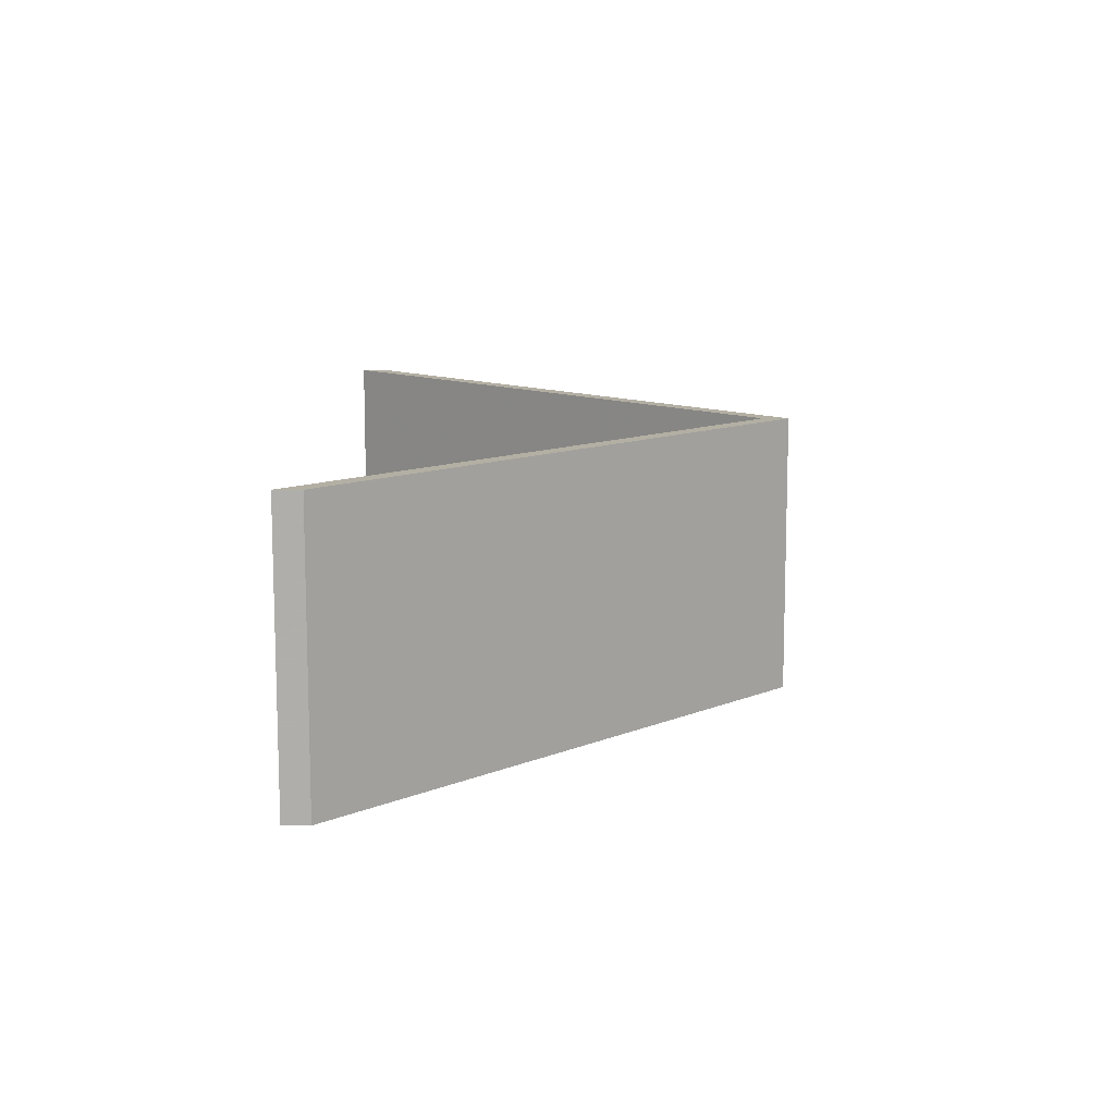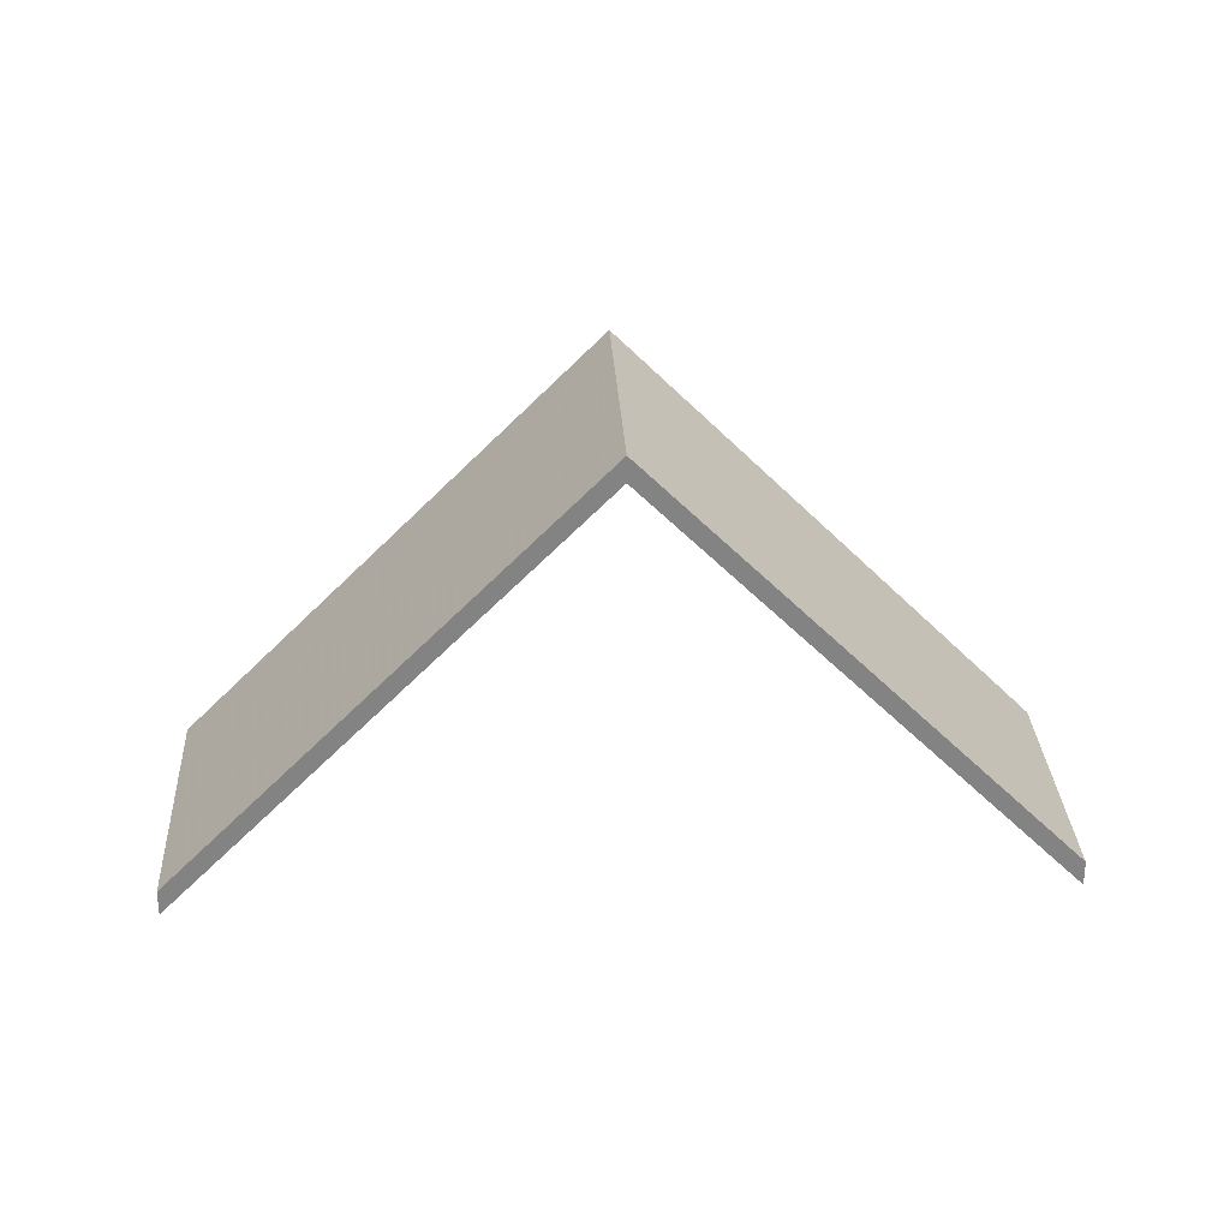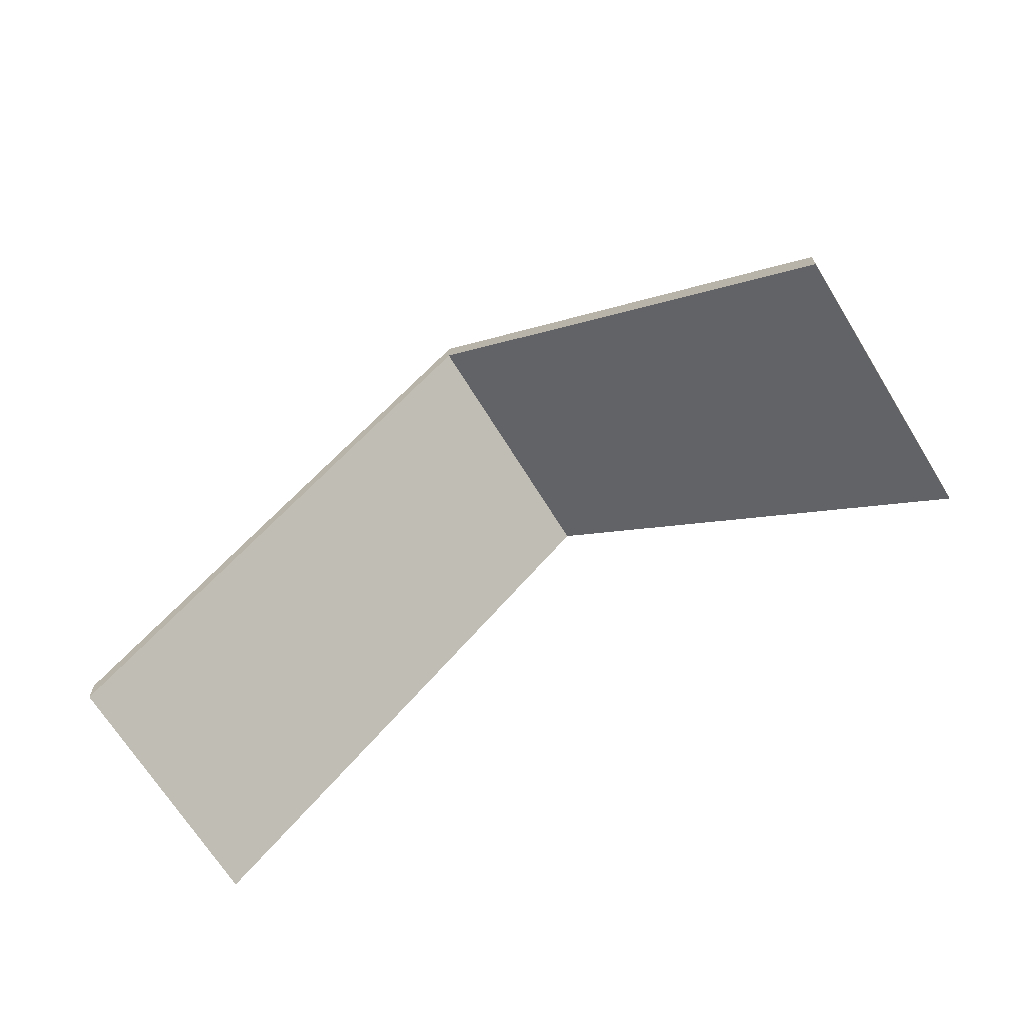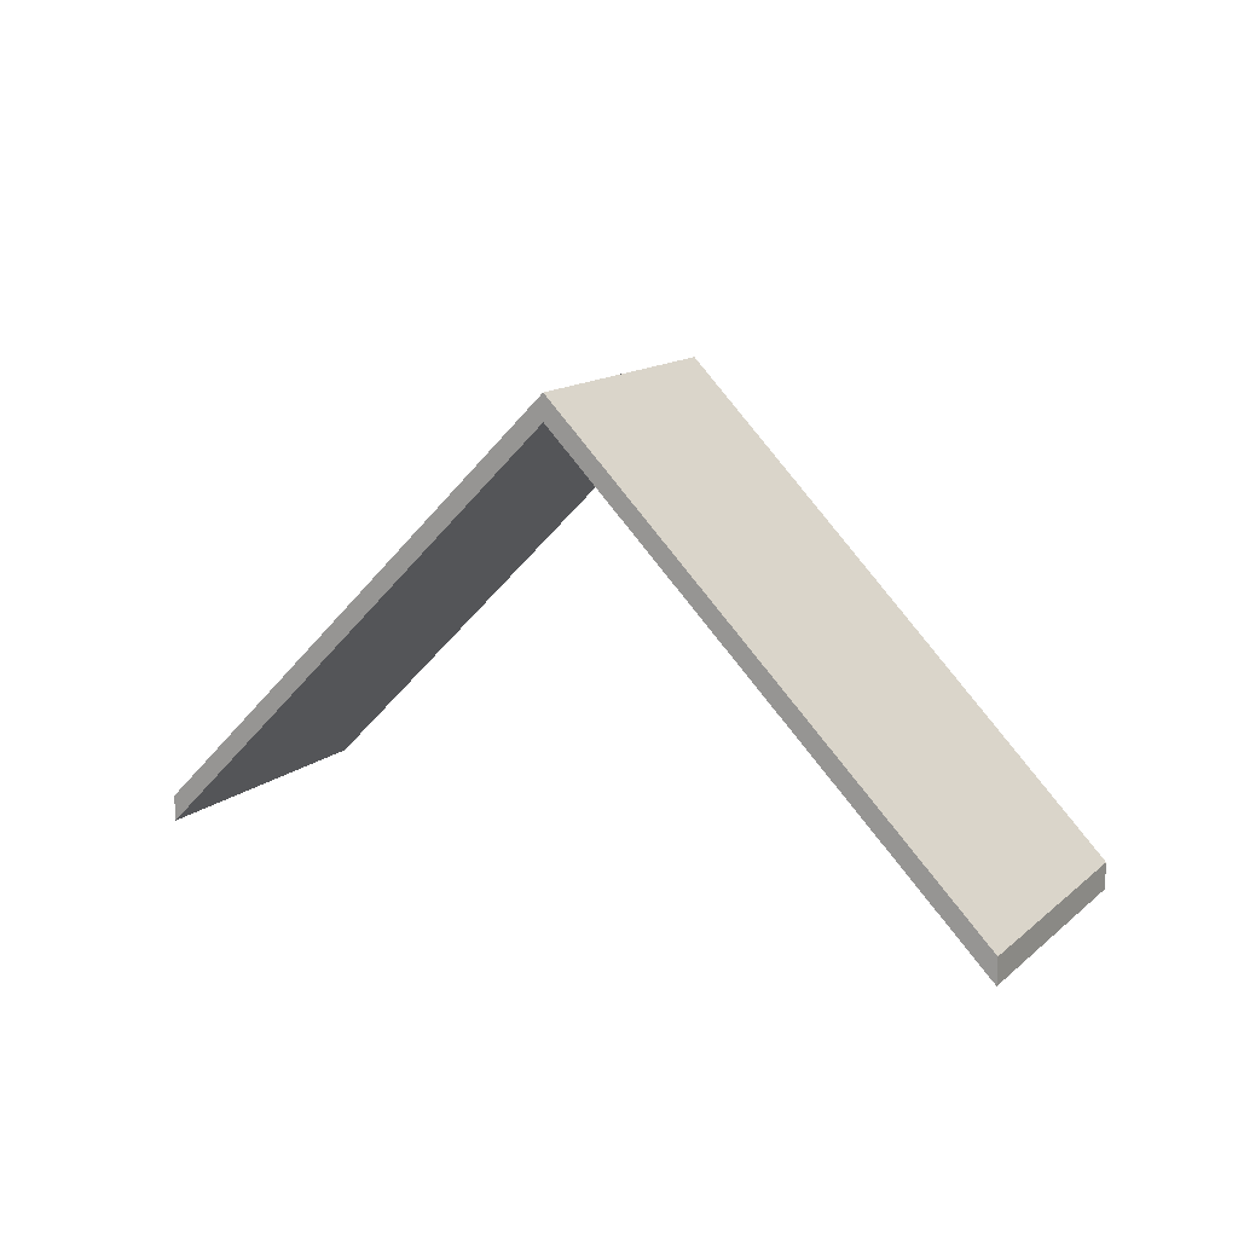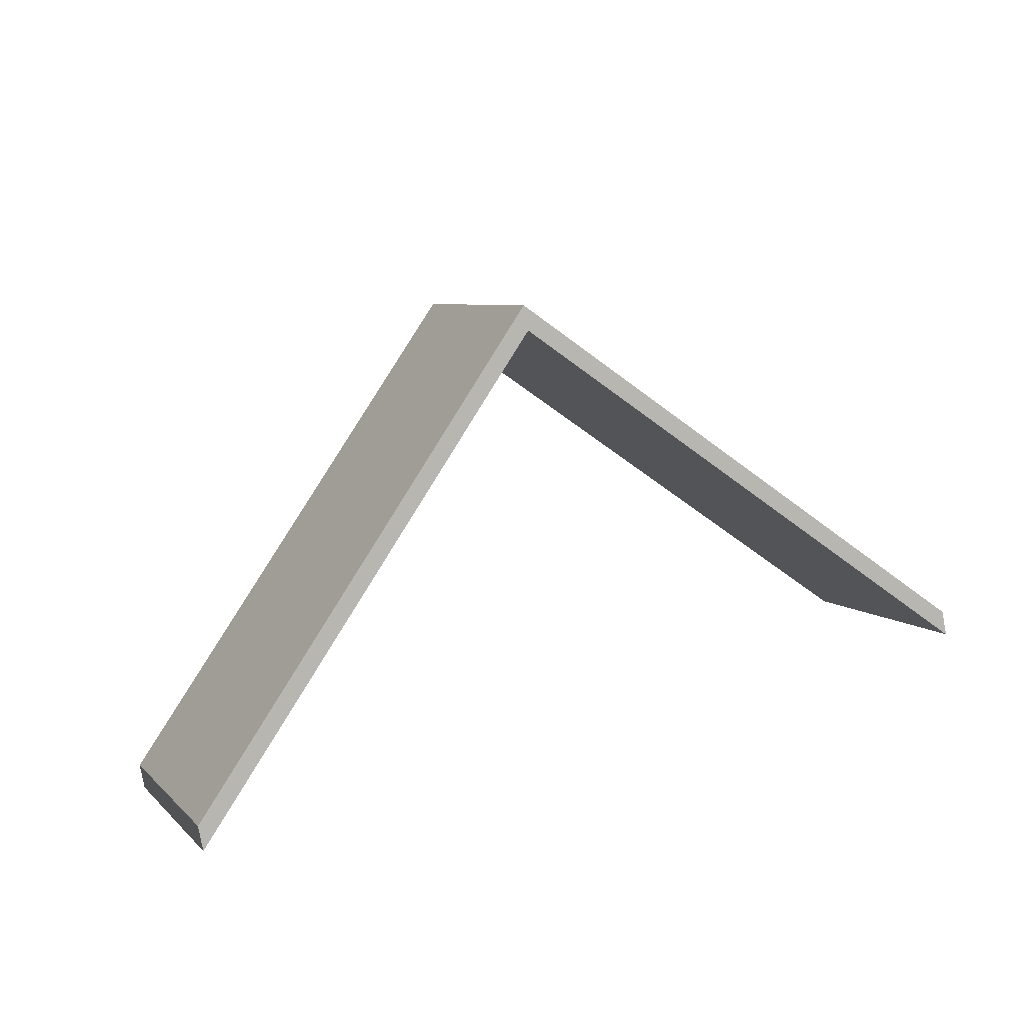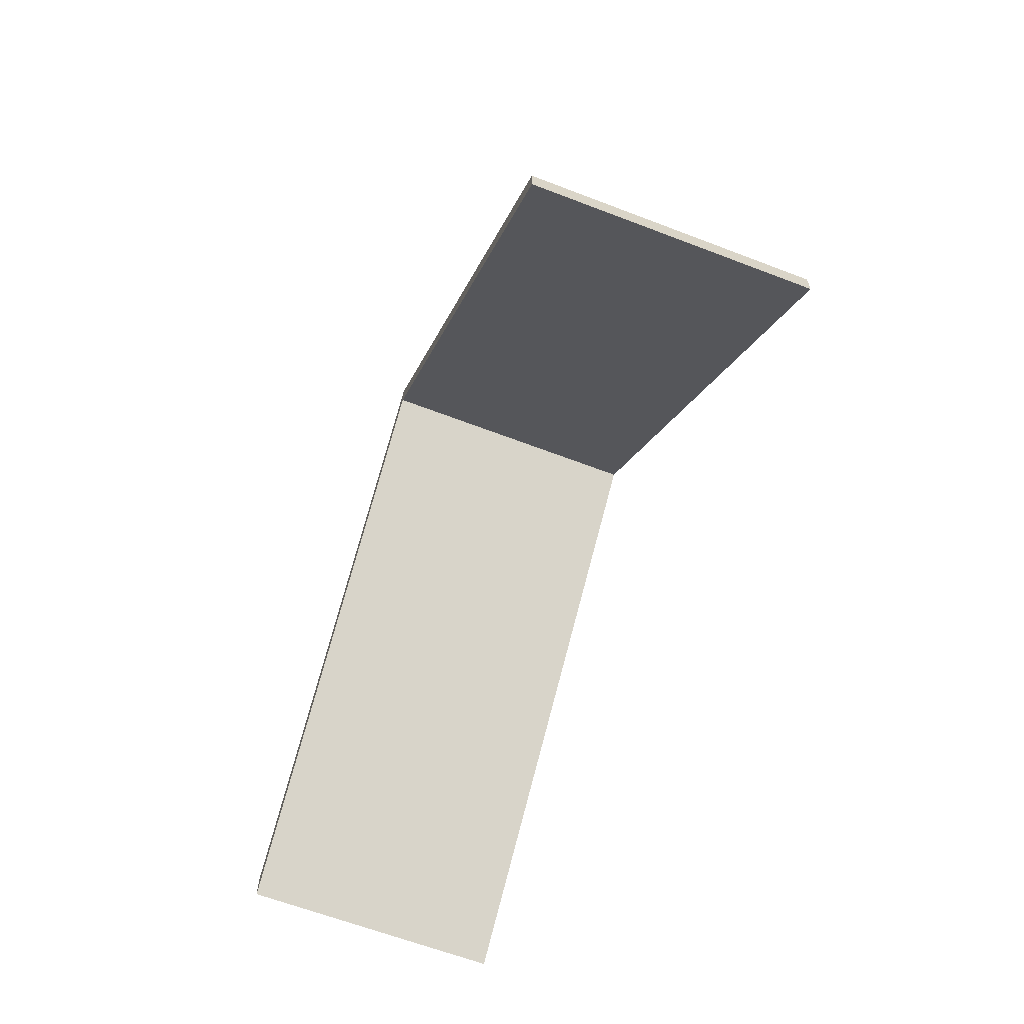
<metadata>
{"format":"obj","ext":"obj","renderer":"f3d","projection":"perspective","resolution":1024,"background":"white","views":[{"elev":-9.9,"azim":90.1,"up":"+Z"},{"elev":29.2,"azim":-161.2,"up":"+Y"},{"elev":-67.5,"azim":53.5,"up":"+Y"},{"elev":13.5,"azim":-128.1,"up":"+Y"},{"elev":-79.9,"azim":-169.9,"up":"+Z"},{"elev":-63.2,"azim":90.7,"up":"+Y"}]}
</metadata>
<code>
v 2.112 -0.04768 0.1117
v 2.153 -0.09166 0.09527
v 2.153 -0.09429 0.09527
v 2.112 -0.05031 0.1117
v 2.123 -0.04768 0.1377
v 2.112 -0.04768 0.1117
v 2.112 -0.05031 0.1117
v 2.123 -0.05032 0.1377
v 2.153 -0.09166 0.09527
v 2.164 -0.09166 0.1219
v 2.164 -0.09429 0.1219
v 2.153 -0.09429 0.09527
v 2.164 -0.09166 0.1219
v 2.123 -0.04768 0.1377
v 2.123 -0.05032 0.1377
v 2.164 -0.09429 0.1219
v 2.112 -0.04768 0.1117
v 2.123 -0.04768 0.1377
v 2.164 -0.09166 0.1219
v 2.153 -0.09166 0.09527
v 2.164 -0.09429 0.1219
v 2.123 -0.05032 0.1377
v 2.112 -0.05031 0.1117
v 2.153 -0.09429 0.09527
v 2.123 -0.04768 0.1377
v 2.082 -0.09166 0.1535
v 2.082 -0.09429 0.1535
v 2.123 -0.05032 0.1377
v 2.112 -0.04768 0.1117
v 2.123 -0.04768 0.1377
v 2.123 -0.05032 0.1377
v 2.112 -0.05031 0.1117
v 2.082 -0.09166 0.1535
v 2.072 -0.09166 0.1282
v 2.072 -0.09429 0.1282
v 2.082 -0.09429 0.1535
v 2.072 -0.09166 0.1282
v 2.112 -0.04768 0.1117
v 2.112 -0.05031 0.1117
v 2.072 -0.09429 0.1282
v 2.123 -0.04768 0.1377
v 2.112 -0.04768 0.1117
v 2.072 -0.09166 0.1282
v 2.082 -0.09166 0.1535
v 2.072 -0.09429 0.1282
v 2.112 -0.05031 0.1117
v 2.123 -0.05032 0.1377
v 2.082 -0.09429 0.1535
f 1 2 3
f 1 3 4
f 5 6 7
f 5 7 8
f 9 10 11
f 9 11 12
f 13 14 15
f 13 15 16
f 17 18 19
f 17 19 20
f 21 22 23
f 21 23 24
f 25 26 27
f 25 27 28
f 29 30 31
f 29 31 32
f 33 34 35
f 33 35 36
f 37 38 39
f 37 39 40
f 41 42 43
f 41 43 44
f 45 46 47
f 45 47 48

</code>
